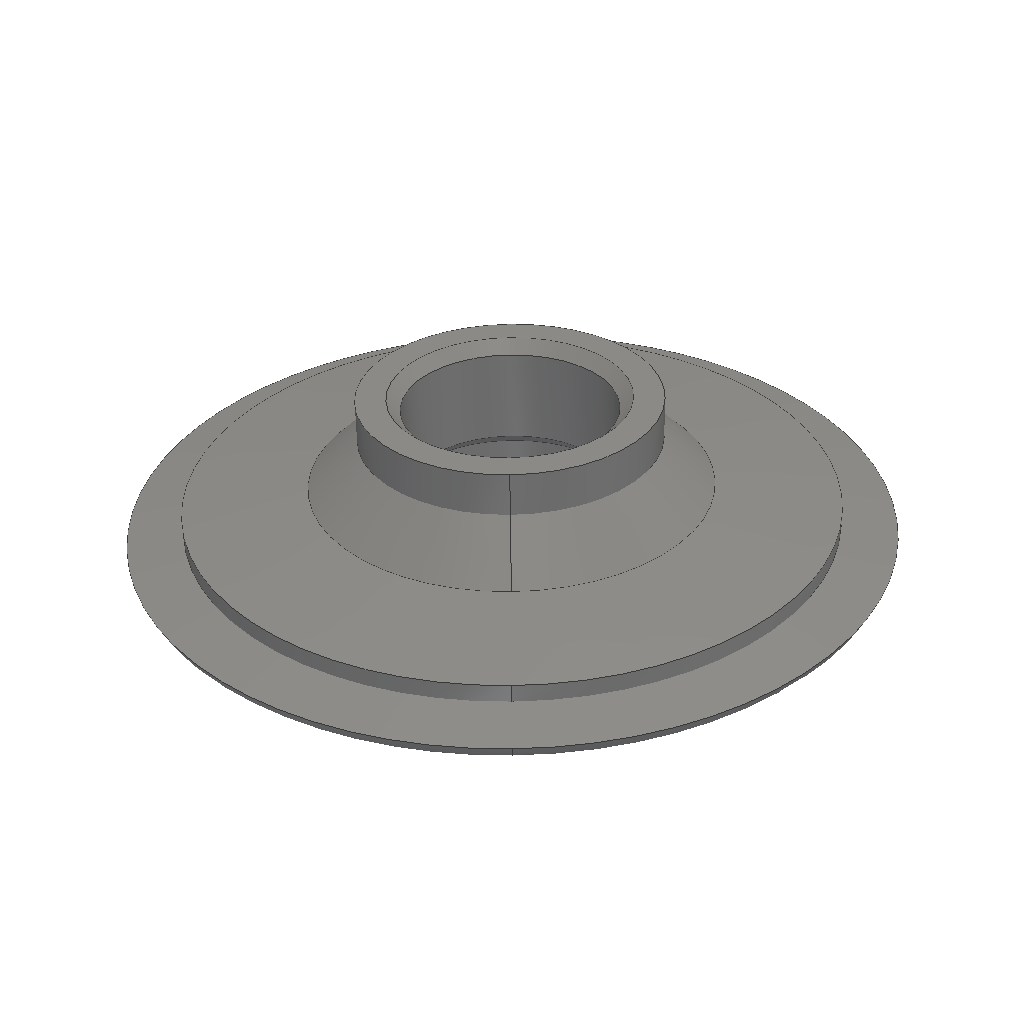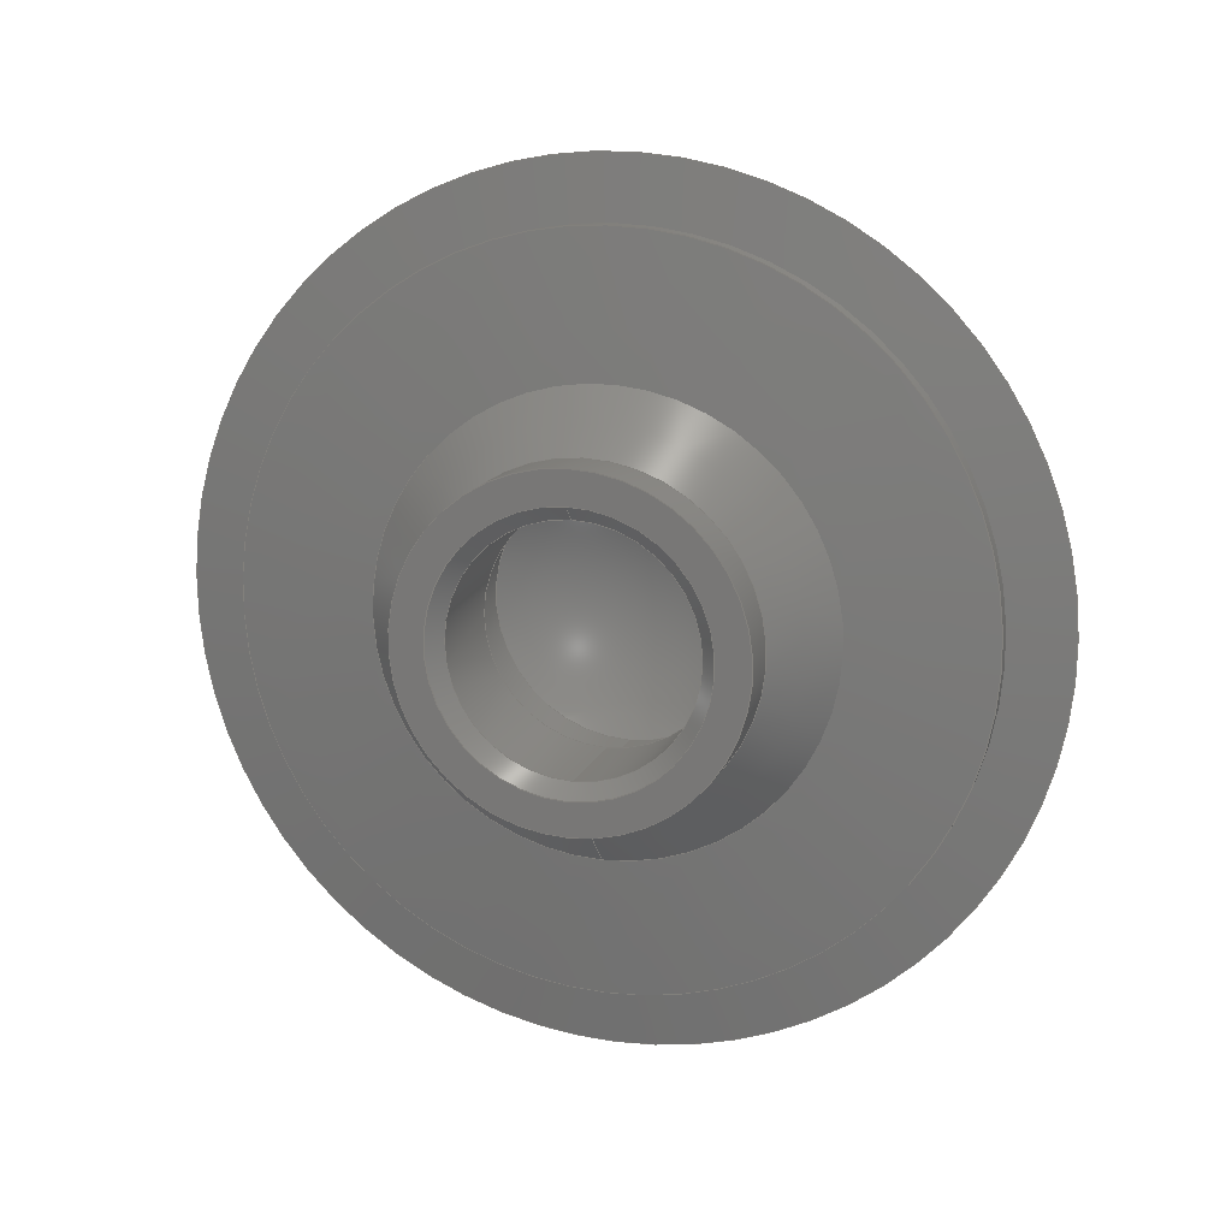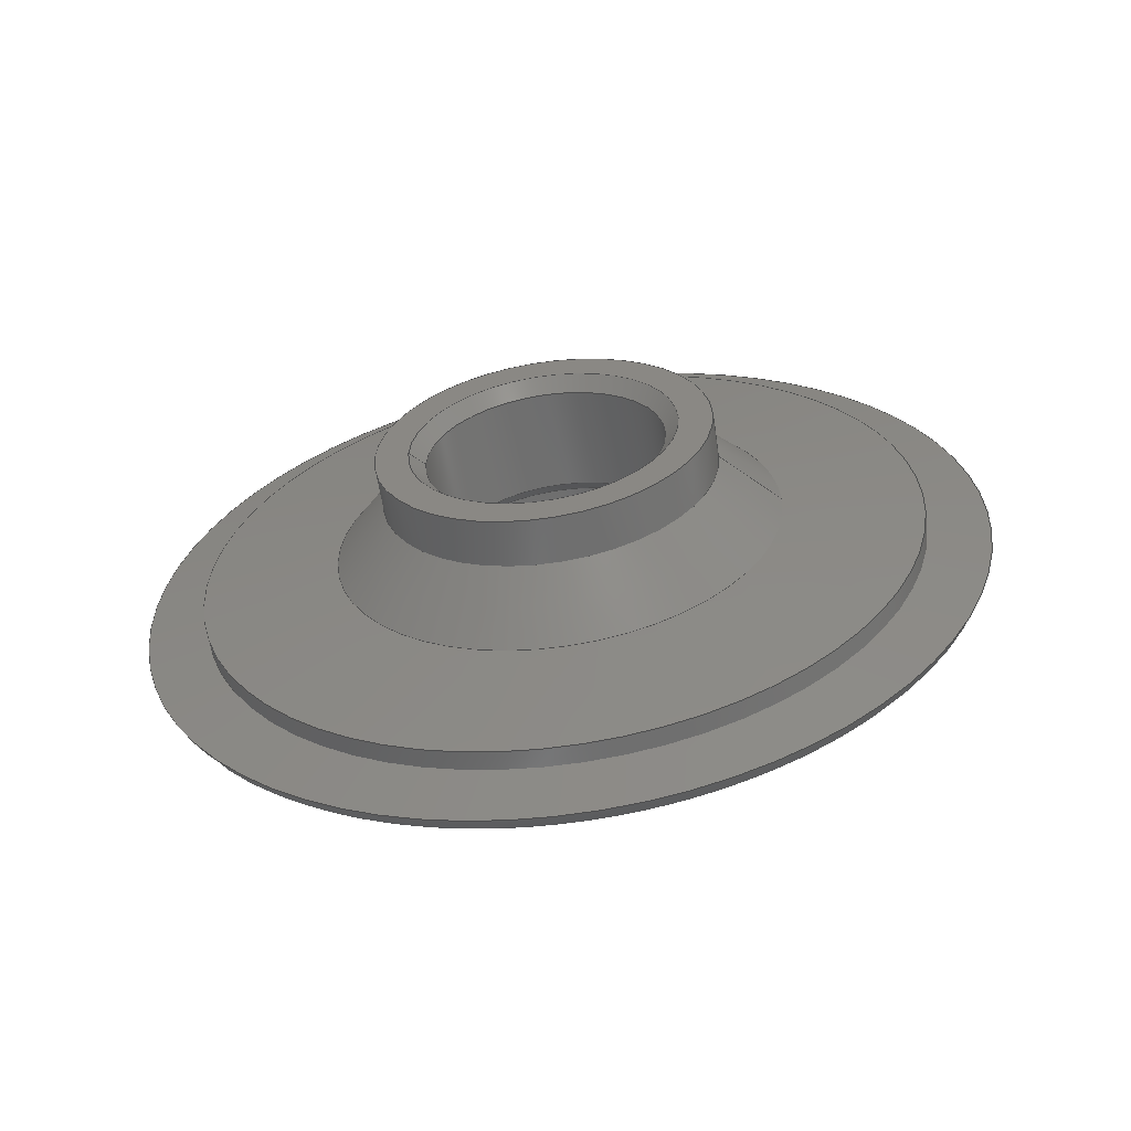
<metadata>
{"format":"step","ext":"stp","renderer":"f3d","projection":"perspective","resolution":1024,"background":"white","views":[{"elev":-58.0,"azim":90.9,"up":"+Z"},{"elev":14.5,"azim":106.8,"up":"+Z"},{"elev":-59.7,"azim":98.4,"up":"+Y"}]}
</metadata>
<code>
ISO-10303-21;
DATA;
#1=MECHANICAL_DESIGN_GEOMETRIC_PRESENTATION_REPRESENTATION('',(#4),#346);
#2=SHAPE_REPRESENTATION_RELATIONSHIP('SRR','None',#353,#3);
#3=ADVANCED_BREP_SHAPE_REPRESENTATION('',(#5),#345);
#4=STYLED_ITEM('',(#362),#5);
#5=MANIFOLD_SOLID_BREP('\X2\inf\X0\ \X2\04420435043B043E\X0\1',
#179);
#6=CONICAL_SURFACE('',#213,12.5,0.7854);
#7=CONICAL_SURFACE('',#218,14,0.7854);
#8=CONICAL_SURFACE('',#224,23.45,0.7854);
#9=PLANE('',#206);
#10=PLANE('',#220);
#11=TOROIDAL_SURFACE('',#203,41.58,3);
#12=LINE('',#301,#19);
#13=LINE('',#319,#20);
#14=LINE('',#323,#21);
#15=LINE('',#329,#22);
#16=LINE('',#332,#23);
#17=LINE('',#340,#24);
#18=LINE('',#342,#25);
#19=VECTOR('',#237,38);
#20=VECTOR('',#262,14);
#21=VECTOR('',#267,12.5);
#22=VECTOR('',#274,12.5);
#23=VECTOR('',#277,14);
#24=VECTOR('',#288,17.5);
#25=VECTOR('',#291,23.45);
#26=CYLINDRICAL_SURFACE('',#199,38);
#27=CYLINDRICAL_SURFACE('',#211,14);
#28=CYLINDRICAL_SURFACE('',#215,12.5);
#29=CYLINDRICAL_SURFACE('',#222,17.5);
#30=FACE_BOUND('',#49,.T.);
#31=FACE_BOUND('',#52,.T.);
#32=FACE_BOUND('',#55,.T.);
#33=FACE_BOUND('',#63,.T.);
#34=FACE_OUTER_BOUND('',#48,.T.);
#35=FACE_OUTER_BOUND('',#50,.T.);
#36=FACE_OUTER_BOUND('',#51,.T.);
#37=FACE_OUTER_BOUND('',#53,.T.);
#38=FACE_OUTER_BOUND('',#54,.T.);
#39=FACE_OUTER_BOUND('',#56,.T.);
#40=FACE_OUTER_BOUND('',#57,.T.);
#41=FACE_OUTER_BOUND('',#58,.T.);
#42=FACE_OUTER_BOUND('',#59,.T.);
#43=FACE_OUTER_BOUND('',#60,.T.);
#44=FACE_OUTER_BOUND('',#61,.T.);
#45=FACE_OUTER_BOUND('',#62,.T.);
#46=FACE_OUTER_BOUND('',#64,.T.);
#47=FACE_OUTER_BOUND('',#65,.T.);
#48=EDGE_LOOP('',(#117));
#49=EDGE_LOOP('',(#118));
#50=EDGE_LOOP('',(#119,#120,#121,#122));
#51=EDGE_LOOP('',(#123));
#52=EDGE_LOOP('',(#124));
#53=EDGE_LOOP('',(#125,#126,#127,#128));
#54=EDGE_LOOP('',(#129));
#55=EDGE_LOOP('',(#130));
#56=EDGE_LOOP('',(#131));
#57=EDGE_LOOP('',(#132));
#58=EDGE_LOOP('',(#133,#134,#135,#136));
#59=EDGE_LOOP('',(#137,#138,#139,#140));
#60=EDGE_LOOP('',(#141,#142,#143,#144,#145));
#61=EDGE_LOOP('',(#146,#147,#148,#149,#150));
#62=EDGE_LOOP('',(#151));
#63=EDGE_LOOP('',(#152));
#64=EDGE_LOOP('',(#153,#154,#155,#156));
#65=EDGE_LOOP('',(#157,#158,#159,#160));
#66=CIRCLE('',#197,38);
#67=CIRCLE('',#198,23.45);
#68=CIRCLE('',#200,38);
#69=CIRCLE('',#202,44.5);
#70=CIRCLE('',#204,41.58);
#71=CIRCLE('',#205,3);
#72=CIRCLE('',#207,24);
#73=CIRCLE('',#210,14);
#74=CIRCLE('',#212,14);
#75=CIRCLE('',#214,12.5);
#76=CIRCLE('',#216,12.5);
#77=CIRCLE('',#217,12.5);
#78=CIRCLE('',#219,14);
#79=CIRCLE('',#221,17.5);
#80=CIRCLE('',#223,17.5);
#81=VERTEX_POINT('',#294);
#82=VERTEX_POINT('',#296);
#83=VERTEX_POINT('',#299);
#84=VERTEX_POINT('',#303);
#85=VERTEX_POINT('',#306);
#86=VERTEX_POINT('',#310);
#87=VERTEX_POINT('',#314);
#88=VERTEX_POINT('',#317);
#89=VERTEX_POINT('',#321);
#90=VERTEX_POINT('',#325);
#91=VERTEX_POINT('',#326);
#92=VERTEX_POINT('',#331);
#93=VERTEX_POINT('',#335);
#94=VERTEX_POINT('',#338);
#95=EDGE_CURVE('',#81,#81,#66,.T.);
#96=EDGE_CURVE('',#82,#82,#67,.T.);
#97=EDGE_CURVE('',#83,#83,#68,.T.);
#98=EDGE_CURVE('',#83,#81,#12,.T.);
#99=EDGE_CURVE('',#84,#84,#69,.T.);
#100=EDGE_CURVE('',#85,#85,#70,.T.);
#101=EDGE_CURVE('',#85,#84,#71,.T.);
#102=EDGE_CURVE('',#86,#86,#72,.T.);
#103=EDGE_CURVE('',#87,#87,#73,.T.);
#104=EDGE_CURVE('',#88,#88,#74,.T.);
#105=EDGE_CURVE('',#88,#87,#13,.T.);
#106=EDGE_CURVE('',#89,#89,#75,.T.);
#107=EDGE_CURVE('',#89,#88,#14,.T.);
#108=EDGE_CURVE('',#90,#91,#76,.T.);
#109=EDGE_CURVE('',#91,#90,#77,.T.);
#110=EDGE_CURVE('',#91,#89,#15,.T.);
#111=EDGE_CURVE('',#90,#92,#16,.T.);
#112=EDGE_CURVE('',#92,#92,#78,.T.);
#113=EDGE_CURVE('',#93,#93,#79,.T.);
#114=EDGE_CURVE('',#94,#94,#80,.T.);
#115=EDGE_CURVE('',#94,#93,#17,.T.);
#116=EDGE_CURVE('',#82,#94,#18,.T.);
#117=ORIENTED_EDGE('',*,*,#95,.F.);
#118=ORIENTED_EDGE('',*,*,#96,.T.);
#119=ORIENTED_EDGE('',*,*,#97,.F.);
#120=ORIENTED_EDGE('',*,*,#98,.T.);
#121=ORIENTED_EDGE('',*,*,#95,.T.);
#122=ORIENTED_EDGE('',*,*,#98,.F.);
#123=ORIENTED_EDGE('',*,*,#99,.F.);
#124=ORIENTED_EDGE('',*,*,#97,.T.);
#125=ORIENTED_EDGE('',*,*,#100,.F.);
#126=ORIENTED_EDGE('',*,*,#101,.T.);
#127=ORIENTED_EDGE('',*,*,#99,.T.);
#128=ORIENTED_EDGE('',*,*,#101,.F.);
#129=ORIENTED_EDGE('',*,*,#100,.T.);
#130=ORIENTED_EDGE('',*,*,#102,.F.);
#131=ORIENTED_EDGE('',*,*,#102,.T.);
#132=ORIENTED_EDGE('',*,*,#103,.F.);
#133=ORIENTED_EDGE('',*,*,#104,.F.);
#134=ORIENTED_EDGE('',*,*,#105,.T.);
#135=ORIENTED_EDGE('',*,*,#103,.T.);
#136=ORIENTED_EDGE('',*,*,#105,.F.);
#137=ORIENTED_EDGE('',*,*,#106,.F.);
#138=ORIENTED_EDGE('',*,*,#107,.T.);
#139=ORIENTED_EDGE('',*,*,#104,.T.);
#140=ORIENTED_EDGE('',*,*,#107,.F.);
#141=ORIENTED_EDGE('',*,*,#108,.F.);
#142=ORIENTED_EDGE('',*,*,#109,.F.);
#143=ORIENTED_EDGE('',*,*,#110,.T.);
#144=ORIENTED_EDGE('',*,*,#106,.T.);
#145=ORIENTED_EDGE('',*,*,#110,.F.);
#146=ORIENTED_EDGE('',*,*,#108,.T.);
#147=ORIENTED_EDGE('',*,*,#109,.T.);
#148=ORIENTED_EDGE('',*,*,#111,.T.);
#149=ORIENTED_EDGE('',*,*,#112,.F.);
#150=ORIENTED_EDGE('',*,*,#111,.F.);
#151=ORIENTED_EDGE('',*,*,#113,.F.);
#152=ORIENTED_EDGE('',*,*,#112,.T.);
#153=ORIENTED_EDGE('',*,*,#114,.F.);
#154=ORIENTED_EDGE('',*,*,#115,.T.);
#155=ORIENTED_EDGE('',*,*,#113,.T.);
#156=ORIENTED_EDGE('',*,*,#115,.F.);
#157=ORIENTED_EDGE('',*,*,#96,.F.);
#158=ORIENTED_EDGE('',*,*,#116,.T.);
#159=ORIENTED_EDGE('',*,*,#114,.T.);
#160=ORIENTED_EDGE('',*,*,#116,.F.);
#161=SPHERICAL_SURFACE('',#196,290);
#162=SPHERICAL_SURFACE('',#201,288);
#163=SPHERICAL_SURFACE('',#208,28.2);
#164=SPHERICAL_SURFACE('',#209,22.2);
#165=ADVANCED_FACE('',(#34,#30),#161,.T.);
#166=ADVANCED_FACE('',(#35),#26,.T.);
#167=ADVANCED_FACE('',(#36,#31),#162,.T.);
#168=ADVANCED_FACE('',(#37),#11,.T.);
#169=ADVANCED_FACE('',(#38,#32),#9,.T.);
#170=ADVANCED_FACE('',(#39),#163,.T.);
#171=ADVANCED_FACE('',(#40),#164,.F.);
#172=ADVANCED_FACE('',(#41),#27,.F.);
#173=ADVANCED_FACE('',(#42),#6,.F.);
#174=ADVANCED_FACE('',(#43),#28,.F.);
#175=ADVANCED_FACE('',(#44),#7,.F.);
#176=ADVANCED_FACE('',(#45,#33),#10,.T.);
#177=ADVANCED_FACE('',(#46),#29,.T.);
#178=ADVANCED_FACE('',(#47),#8,.T.);
#179=CLOSED_SHELL('',(#165,#166,#167,#168,#169,#170,#171,#172,#173,#174,
#175,#176,#177,#178));
#180=DERIVED_UNIT_ELEMENT(#183,1);
#181=DERIVED_UNIT_ELEMENT(#348,-3);
#182=DIMENSIONAL_EXPONENTS(1,0,0,0,0,0,0);
#183=(
CONVERSION_BASED_UNIT('gram',#185)
MASS_UNIT()
NAMED_UNIT(#182)
);
#184=(
MASS_UNIT()
NAMED_UNIT(*)
SI_UNIT(.KILO.,.GRAM.)
);
#185=MASS_MEASURE_WITH_UNIT(MASS_MEASURE(0.001),#184);
#186=DERIVED_UNIT((#180,#181));
#187=MEASURE_REPRESENTATION_ITEM('density measure',
POSITIVE_RATIO_MEASURE(2.7),#186);
#188=PROPERTY_DEFINITION_REPRESENTATION(#193,#190);
#189=PROPERTY_DEFINITION_REPRESENTATION(#194,#191);
#190=REPRESENTATION('material name',(#192),#345);
#191=REPRESENTATION('density',(#187),#345);
#192=DESCRIPTIVE_REPRESENTATION_ITEM('\X2\0410043B4.4e+44C0438043D04380439\X0\ 
6061-AHC','\X2\0410043B4.4e+44C0438043D04380439\X0\ 6061-AHC');
#193=PROPERTY_DEFINITION('material property','material name',#355);
#194=PROPERTY_DEFINITION('material property','density of part',#355);
#195=AXIS2_PLACEMENT_3D('placement',#292,#225,#226);
#196=AXIS2_PLACEMENT_3D('',#293,#227,#228);
#197=AXIS2_PLACEMENT_3D('',#295,#229,#230);
#198=AXIS2_PLACEMENT_3D('',#297,#231,#232);
#199=AXIS2_PLACEMENT_3D('',#298,#233,#234);
#200=AXIS2_PLACEMENT_3D('',#300,#235,#236);
#201=AXIS2_PLACEMENT_3D('',#302,#238,#239);
#202=AXIS2_PLACEMENT_3D('',#304,#240,#241);
#203=AXIS2_PLACEMENT_3D('',#305,#242,#243);
#204=AXIS2_PLACEMENT_3D('',#307,#244,#245);
#205=AXIS2_PLACEMENT_3D('',#308,#246,#247);
#206=AXIS2_PLACEMENT_3D('',#309,#248,#249);
#207=AXIS2_PLACEMENT_3D('',#311,#250,#251);
#208=AXIS2_PLACEMENT_3D('',#312,#252,#253);
#209=AXIS2_PLACEMENT_3D('',#313,#254,#255);
#210=AXIS2_PLACEMENT_3D('',#315,#256,#257);
#211=AXIS2_PLACEMENT_3D('',#316,#258,#259);
#212=AXIS2_PLACEMENT_3D('',#318,#260,#261);
#213=AXIS2_PLACEMENT_3D('',#320,#263,#264);
#214=AXIS2_PLACEMENT_3D('',#322,#265,#266);
#215=AXIS2_PLACEMENT_3D('',#324,#268,#269);
#216=AXIS2_PLACEMENT_3D('',#327,#270,#271);
#217=AXIS2_PLACEMENT_3D('',#328,#272,#273);
#218=AXIS2_PLACEMENT_3D('',#330,#275,#276);
#219=AXIS2_PLACEMENT_3D('',#333,#278,#279);
#220=AXIS2_PLACEMENT_3D('',#334,#280,#281);
#221=AXIS2_PLACEMENT_3D('',#336,#282,#283);
#222=AXIS2_PLACEMENT_3D('',#337,#284,#285);
#223=AXIS2_PLACEMENT_3D('',#339,#286,#287);
#224=AXIS2_PLACEMENT_3D('',#341,#289,#290);
#225=DIRECTION('axis',(0,0,1));
#226=DIRECTION('refdir',(1,0,0));
#227=DIRECTION('center_axis',(6.123e-17,0,1));
#228=DIRECTION('ref_axis',(1,0,0));
#229=DIRECTION('center_axis',(-1,0,0));
#230=DIRECTION('ref_axis',(0,0,1));
#231=DIRECTION('center_axis',(-1,0,0));
#232=DIRECTION('ref_axis',(0,0,1));
#233=DIRECTION('center_axis',(-1,0,0));
#234=DIRECTION('ref_axis',(0,0,1));
#235=DIRECTION('center_axis',(-1,0,0));
#236=DIRECTION('ref_axis',(0,0,1));
#237=DIRECTION('',(1,0,0));
#238=DIRECTION('center_axis',(6.123e-17,0,1));
#239=DIRECTION('ref_axis',(1,0,0));
#240=DIRECTION('center_axis',(-1,0,0));
#241=DIRECTION('ref_axis',(0,0,1));
#242=DIRECTION('center_axis',(-1,0,0));
#243=DIRECTION('ref_axis',(0,0,1));
#244=DIRECTION('center_axis',(-1,0,0));
#245=DIRECTION('ref_axis',(0,0,1));
#246=DIRECTION('center_axis',(0,-1,1.225e-16));
#247=DIRECTION('ref_axis',(0,-1.225e-16,-1));
#248=DIRECTION('center_axis',(-1,0,0));
#249=DIRECTION('ref_axis',(0,0,1));
#250=DIRECTION('center_axis',(-1,0,0));
#251=DIRECTION('ref_axis',(0,0,1));
#252=DIRECTION('center_axis',(0,-9.592e-22,1));
#253=DIRECTION('ref_axis',(-1,-1.567e-05,0));
#254=DIRECTION('center_axis',(0,1.41e-20,1));
#255=DIRECTION('ref_axis',(-1,0.0002303,0));
#256=DIRECTION('center_axis',(-1,0,0));
#257=DIRECTION('ref_axis',(0,0,1));
#258=DIRECTION('center_axis',(-1,0,0));
#259=DIRECTION('ref_axis',(0,0,1));
#260=DIRECTION('center_axis',(-1,0,0));
#261=DIRECTION('ref_axis',(0,0,1));
#262=DIRECTION('',(-1,0,0));
#263=DIRECTION('center_axis',(-1,0,0));
#264=DIRECTION('ref_axis',(0,0,1));
#265=DIRECTION('center_axis',(-1,0,0));
#266=DIRECTION('ref_axis',(0,0,1));
#267=DIRECTION('',(-0.7071,-8.66e-17,-0.7071));
#268=DIRECTION('center_axis',(-1,0,0));
#269=DIRECTION('ref_axis',(0,0,1));
#270=DIRECTION('center_axis',(-1,0,0));
#271=DIRECTION('ref_axis',(0,0,1));
#272=DIRECTION('center_axis',(-1,0,0));
#273=DIRECTION('ref_axis',(0,0,1));
#274=DIRECTION('',(-1,0,0));
#275=DIRECTION('center_axis',(1,0,0));
#276=DIRECTION('ref_axis',(0,0,-1));
#277=DIRECTION('',(0.7071,-8.66e-17,0.7071));
#278=DIRECTION('center_axis',(-1,0,0));
#279=DIRECTION('ref_axis',(0,0,1));
#280=DIRECTION('center_axis',(1,0,0));
#281=DIRECTION('ref_axis',(0,0,-1));
#282=DIRECTION('center_axis',(-1,0,0));
#283=DIRECTION('ref_axis',(0,0,1));
#284=DIRECTION('center_axis',(-1,0,0));
#285=DIRECTION('ref_axis',(0,0,1));
#286=DIRECTION('center_axis',(-1,0,0));
#287=DIRECTION('ref_axis',(0,0,1));
#288=DIRECTION('',(1,0,0));
#289=DIRECTION('center_axis',(-1,0,0));
#290=DIRECTION('ref_axis',(0,0,1));
#291=DIRECTION('',(0.7071,8.66e-17,0.7071));
#292=CARTESIAN_POINT('',(0,0,0));
#293=CARTESIAN_POINT('Origin',(0,0,0));
#294=CARTESIAN_POINT('',(287.5,-4.654e-15,-38));
#295=CARTESIAN_POINT('Origin',(287.5,0,0));
#296=CARTESIAN_POINT('',(289.1,-2.872e-15,-23.45));
#297=CARTESIAN_POINT('Origin',(289.1,0,0));
#298=CARTESIAN_POINT('Origin',(274.8,0,0));
#299=CARTESIAN_POINT('',(285.5,-4.654e-15,-38));
#300=CARTESIAN_POINT('Origin',(285.5,0,0));
#301=CARTESIAN_POINT('',(274.8,-4.654e-15,-38));
#302=CARTESIAN_POINT('Origin',(0,0,0));
#303=CARTESIAN_POINT('',(284.5,-5.45e-15,-44.5));
#304=CARTESIAN_POINT('Origin',(284.5,0,0));
#305=CARTESIAN_POINT('Origin',(285.2,0,0));
#306=CARTESIAN_POINT('',(282.2,-5.092e-15,-41.58));
#307=CARTESIAN_POINT('Origin',(282.2,0,0));
#308=CARTESIAN_POINT('Origin',(285.2,-5.092e-15,-41.58));
#309=CARTESIAN_POINT('Origin',(282.2,-24,0));
#310=CARTESIAN_POINT('',(282.2,0,24));
#311=CARTESIAN_POINT('Origin',(282.2,0,0));
#312=CARTESIAN_POINT('Origin',(297,0,0));
#313=CARTESIAN_POINT('Origin',(297,0,0));
#314=CARTESIAN_POINT('',(279.8,-1.715e-15,-14));
#315=CARTESIAN_POINT('Origin',(279.8,0,0));
#316=CARTESIAN_POINT('Origin',(274.8,0,0));
#317=CARTESIAN_POINT('',(286,-1.715e-15,-14));
#318=CARTESIAN_POINT('Origin',(286,0,0));
#319=CARTESIAN_POINT('',(274.8,-1.715e-15,-14));
#320=CARTESIAN_POINT('Origin',(287.5,0,0));
#321=CARTESIAN_POINT('',(287.5,-1.531e-15,-12.5));
#322=CARTESIAN_POINT('Origin',(287.5,0,0));
#323=CARTESIAN_POINT('',(287.5,-1.531e-15,-12.5));
#324=CARTESIAN_POINT('Origin',(274.8,0,0));
#325=CARTESIAN_POINT('',(298.5,0,12.5));
#326=CARTESIAN_POINT('',(298.5,-1.531e-15,-12.5));
#327=CARTESIAN_POINT('Origin',(298.5,0,0));
#328=CARTESIAN_POINT('Origin',(298.5,0,0));
#329=CARTESIAN_POINT('',(274.8,-1.531e-15,-12.5));
#330=CARTESIAN_POINT('Origin',(300,0,0));
#331=CARTESIAN_POINT('',(300,0,14));
#332=CARTESIAN_POINT('',(300,-1.715e-15,14));
#333=CARTESIAN_POINT('Origin',(300,0,0));
#334=CARTESIAN_POINT('Origin',(300,-17.5,0));
#335=CARTESIAN_POINT('',(300,-2.143e-15,-17.5));
#336=CARTESIAN_POINT('Origin',(300,0,0));
#337=CARTESIAN_POINT('Origin',(274.8,0,0));
#338=CARTESIAN_POINT('',(295,-2.143e-15,-17.5));
#339=CARTESIAN_POINT('Origin',(295,0,0));
#340=CARTESIAN_POINT('',(274.8,-2.143e-15,-17.5));
#341=CARTESIAN_POINT('Origin',(289.1,0,0));
#342=CARTESIAN_POINT('',(289.1,-2.872e-15,-23.45));
#343=UNCERTAINTY_MEASURE_WITH_UNIT(LENGTH_MEASURE(0.01),#347,
'DISTANCE_ACCURACY_VALUE',
'Maximum model space distance between geometric entities at asserted c
onnectivities');
#344=UNCERTAINTY_MEASURE_WITH_UNIT(LENGTH_MEASURE(0.01),#347,
'DISTANCE_ACCURACY_VALUE',
'Maximum model space distance between geometric entities at asserted c
onnectivities');
#345=(
GEOMETRIC_REPRESENTATION_CONTEXT(3)
GLOBAL_UNCERTAINTY_ASSIGNED_CONTEXT((#343))
GLOBAL_UNIT_ASSIGNED_CONTEXT((#347,#349,#350))
REPRESENTATION_CONTEXT('','3D')
);
#346=(
GEOMETRIC_REPRESENTATION_CONTEXT(3)
GLOBAL_UNCERTAINTY_ASSIGNED_CONTEXT((#344))
GLOBAL_UNIT_ASSIGNED_CONTEXT((#347,#349,#350))
REPRESENTATION_CONTEXT('','3D')
);
#347=(
LENGTH_UNIT()
NAMED_UNIT(*)
SI_UNIT(.MILLI.,.METRE.)
);
#348=(
LENGTH_UNIT()
NAMED_UNIT(*)
SI_UNIT(.CENTI.,.METRE.)
);
#349=(
NAMED_UNIT(*)
PLANE_ANGLE_UNIT()
SI_UNIT($,.RADIAN.)
);
#350=(
NAMED_UNIT(*)
SI_UNIT($,.STERADIAN.)
SOLID_ANGLE_UNIT()
);
#351=SHAPE_DEFINITION_REPRESENTATION(#352,#353);
#352=PRODUCT_DEFINITION_SHAPE('',$,#355);
#353=SHAPE_REPRESENTATION('',(#195),#345);
#354=PRODUCT_DEFINITION_CONTEXT('part definition',#359,'design');
#355=PRODUCT_DEFINITION('INT-207-02-002','INT-207-02-002',#356,#354);
#356=PRODUCT_DEFINITION_FORMATION('',$,#361);
#357=PRODUCT_RELATED_PRODUCT_CATEGORY('INT-207-02-002','INT-207-02-002',
(#361));
#358=APPLICATION_PROTOCOL_DEFINITION('international standard',
'automotive_design',2009,#359);
#359=APPLICATION_CONTEXT(
'Core Data for Automotive Mechanical Design Process');
#360=PRODUCT_CONTEXT('part definition',#359,'mechanical');
#361=PRODUCT('INT-207-02-002','INT-207-02-002',$,(#360));
#362=PRESENTATION_STYLE_ASSIGNMENT((#363));
#363=SURFACE_STYLE_USAGE(.BOTH.,#366);
#364=SURFACE_STYLE_RENDERING_WITH_PROPERTIES($,#370,(#365));
#365=SURFACE_STYLE_TRANSPARENT(0);
#366=SURFACE_SIDE_STYLE('',(#367,#364));
#367=SURFACE_STYLE_FILL_AREA(#368);
#368=FILL_AREA_STYLE('',(#369));
#369=FILL_AREA_STYLE_COLOUR('',#370);
#370=COLOUR_RGB('',0.9569,0.9569,0.9569);
ENDSEC;
END-ISO-10303-21;

</code>
